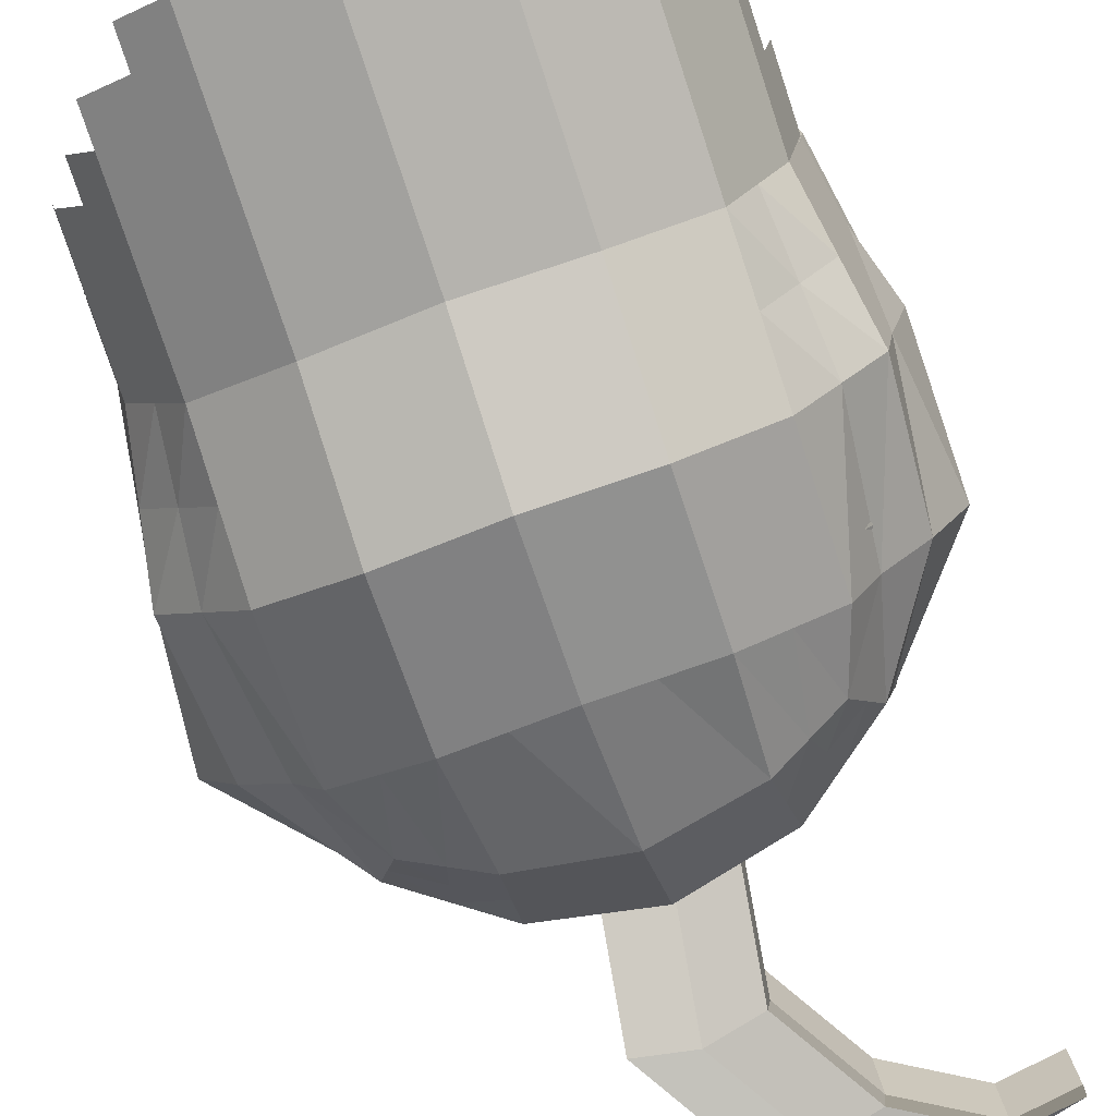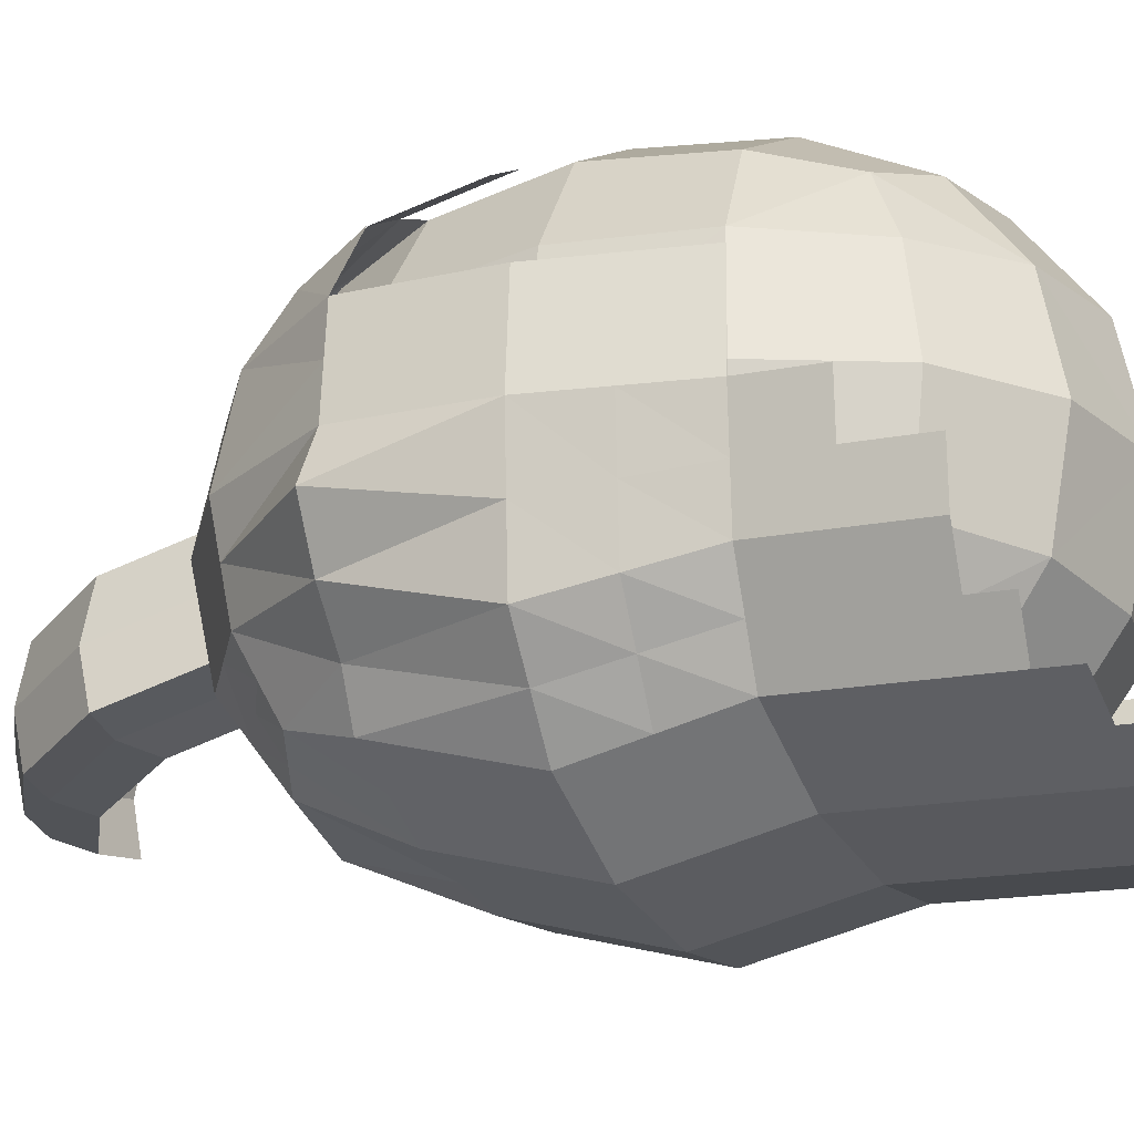
<metadata>
{"format":"obj","ext":"obj","renderer":"f3d","projection":"perspective","resolution":1024,"background":"white","views":[{"elev":-79.3,"azim":20.0,"up":"+Z"},{"elev":-22.9,"azim":-65.0,"up":"+Z"}]}
</metadata>
<code>
o 立方体.001
v -0.8333 -5.312 0.5823
v -0.9549 -5.458 0.2434
v -0.9549 -4.905 0.7038
v -0.4944 -5.458 0.7038
v -1.215 -4.944 0.2759
v -0.5269 -4.944 0.9639
v -0.5269 -5.77 0.2759
v -0.5552 -5.875 -0.2511
v 0 -5.875 0.3042
v -0 -5.991 -0.2511
v 0 -5.531 0.7649
v -1.016 -5.531 -0.2511
v -0.9549 -5.458 -0.7455
v -1.303 -4.978 -0.2511
v -0.5269 -5.77 -0.778
v -0 -5.875 -0.8063
v -0.4944 -5.458 -1.206
v -0.8333 -5.312 -1.084
v -0 -5.531 -1.267
v 0.4944 -5.458 -1.206
v -0 -4.978 -1.554
v 0.5269 -5.77 -0.778
v 0.5552 -5.875 -0.2511
v 0.9549 -5.458 -0.7455
v 0.8333 -5.312 -1.084
v 1.016 -5.531 -0.2511
v 0.9549 -5.458 0.2434
v 1.303 -4.978 -0.2511
v 0.5269 -5.77 0.2759
v 0.4944 -5.458 0.7038
v 0.8333 -5.312 0.5823
v 0.9549 -4.905 0.7038
v 1.215 -4.944 0.2759
v 0.5269 -4.944 0.9639
v 0.5552 -4.312 1.052
v 0 -4.978 1.052
v 0 -4.312 1.148
v 0 -3.645 1.052
v -0.5552 -4.312 1.052
v 0.5269 -3.679 0.9639
v -0.5269 -3.679 0.9639
v -0.4944 -3.166 0.7038
v -0.9549 -3.718 0.7038
v -0.8333 -3.312 0.5823
v -0.9549 -3.166 0.2434
v -1.215 -3.679 0.2759
v -0.5269 -2.854 0.2759
v -0.5552 -2.748 -0.2511
v 0 -2.748 0.3042
v -0 -2.633 -0.2511
v -1.016 -3.093 -0.2511
v 0 -3.093 0.7649
v 0.4944 -3.166 0.7038
v 0.5269 -2.854 0.2759
v 0.5552 -2.748 -0.2511
v 0.9549 -3.166 0.2434
v 0.8333 -3.312 0.5823
v 1.016 -3.093 -0.2511
v 0.9549 -3.166 -0.7455
v 1.303 -3.645 -0.2511
v 0.5269 -2.854 -0.778
v -0 -2.748 -0.8063
v 0.4944 -3.166 -1.206
v 0.8333 -3.312 -1.084
v -0 -3.093 -1.267
v -0.4944 -3.166 -1.206
v -0 -3.645 -1.554
v -0.5269 -2.854 -0.778
v -0.9549 -3.166 -0.7455
v -0.8333 -3.312 -1.084
v -0.9549 -3.718 -1.206
v -1.215 -3.679 -0.778
v -0.5269 -3.679 -1.466
v -0.5552 -4.312 -1.554
v -0 -4.312 -1.65
v 0.5552 -4.312 -1.554
v -0.5269 -4.944 -1.466
v 0.5269 -4.944 -1.466
v 0.5269 -3.679 -1.466
v 0.9549 -3.718 -1.206
v 1.016 -4.312 -1.267
v 1.215 -3.679 -0.778
v 1.303 -4.312 -0.8063
v 1.215 -4.944 -0.778
v 1.399 -4.312 -0.2511
v 0.9549 -4.905 -1.206
v 1.303 -4.312 0.3042
v 1.215 -3.679 0.2759
v 0.9549 -3.718 0.7038
v 1.016 -4.312 0.7649
v -0.9549 -4.905 -1.206
v -1.016 -4.312 -1.267
v -1.215 -4.944 -0.778
v -1.303 -4.312 -0.8063
v -1.399 -4.312 -0.2511
v -1.303 -4.312 0.3042
v -1.303 -3.645 -0.2511
v -1.016 -4.312 0.7649
v -0.891 -3.167 0.5823
v -1.013 -3.507 0.7038
v -1.013 -3.021 0.2434
v -0.7216 -3.094 0.6431
v -1.007 -3.507 0.7038
v -1.326 -3.537 0.2759
v -0.7933 -3.522 0.8339
v -0.7986 -2.865 0.2596
v -0.5846 -2.709 0.2759
v -0.8209 -2.821 0.004274
v -0.5521 -3.021 0.7038
v -0.3049 -2.985 0.7344
v -0.5196 -3.537 0.9639
v -0.5104 -3.537 0.9639
v -0.4008 -3.55 1.008
v -0.3212 -2.657 0.29
v -0.0577 -2.604 0.3042
v -0.3282 -2.601 0.01948
v -0.0577 -2.948 0.7649
v -0.0577 -2.546 0.02656
v -0.1454 -2.024 -0.1415
v 0.2128 -2.601 0.01948
v 0.2058 -2.657 0.29
v -0.4159 -2.079 -0.1485
v 0.1251 -2.079 -0.1485
v 0.1322 -2.024 -0.4191
v 0.408 -1.617 -0.2266
v 0.2199 -2.546 -0.2511
v 0.1375 -1.562 -0.2196
v -0.1331 -1.617 -0.2266
v 0.5379 -1.307 -0.2146
v 0.2673 -1.362 -0.2216
v 0.5659 -1.378 -0.1587
v 0.2603 -1.307 -0.4922
v 0.5588 -1.322 -0.4292
v -0.1401 -1.562 -0.4972
v -0.423 -2.024 -0.4191
v -0.1331 -1.617 -0.7677
v 0.2673 -1.362 -0.7627
v 0.5379 -1.307 -0.7698
v 0.5659 -1.378 -0.6998
v 0.1375 -1.562 -0.7748
v -0.1454 -2.024 -0.6967
v 0.408 -1.617 -0.7677
v 0.1251 -2.079 -0.6896
v 0.2128 -2.601 -0.5216
v -0.0577 -2.546 -0.5287
v -0.0577 -2.604 -0.8063
v -0.3282 -2.601 -0.5216
v -0.4159 -2.079 -0.6896
v 0.2058 -2.657 -0.7921
v -0.3212 -2.657 -0.7921
v -0.5846 -2.709 -0.778
v -0.313 -2.821 -1.014
v -0.0577 -2.776 -1.037
v -0.0577 -2.948 -1.267
v 0.1976 -2.821 -1.014
v -0.3049 -2.985 -1.236
v 0.1895 -2.985 -1.236
v 0.4367 -3.021 -1.206
v 0.2058 -3.55 -1.51
v 0.4692 -3.537 -1.466
v -0.0577 -3.564 -1.554
v 0.2283 -4.258 -1.726
v 0.4918 -4.245 -1.682
v 0.503 -4.599 -1.608
v 0.7057 -4.23 -1.552
v 0.2396 -4.612 -1.652
v 0.2508 -4.966 -1.577
v -0.02391 -4.625 -1.696
v -0.01265 -4.979 -1.621
v -0.2761 -4.966 -1.577
v -0.001388 -5.333 -1.638
v 0.2621 -5.32 -1.594
v -0.2649 -5.32 -1.594
v -0.2536 -5.673 -1.611
v -0.5283 -5.306 -1.55
v -0.5171 -5.66 -1.567
v -0.731 -5.645 -1.437
v -0.5114 -5.837 -1.576
v -0.7254 -5.822 -1.445
v -0.7198 -5.999 -1.454
v -0.9394 -5.807 -1.315
v -0.9338 -5.984 -1.324
v -0.945 -5.63 -1.307
v -1.069 -5.822 -1.101
v -1.075 -5.645 -1.093
v -1.205 -5.66 -0.879
v -1.086 -5.291 -1.076
v -1.216 -5.306 -0.8622
v -1.228 -4.953 -0.8454
v -1.216 -5.306 -0.8622
v -1.098 -4.937 -1.059
v -1.272 -4.966 -0.5819
v -1.303 -4.599 -0.9195
v -1.347 -4.612 -0.6159
v -1.26 -5.32 -0.5987
v -1.249 -5.673 -0.6156
v -1.304 -5.333 -0.3353
v -1.316 -4.979 -0.3184
v -1.391 -4.625 -0.3123
v -1.272 -4.966 -0.05497
v -1.228 -4.953 0.2085
v -1.347 -4.612 -0.04883
v -1.422 -4.258 -0.04269
v -1.303 -4.599 0.2146
v -1.466 -4.271 -0.3061
v -1.414 -3.564 -0.2511
v -1.422 -4.258 -0.6499
v -1.532 -3.55 -0.5145
v -1.36 -3.537 -0.778
v -1.043 -2.985 -0.4983
v -1.013 -3.021 -0.7455
v -1.074 -2.948 -0.2511
v -0.8209 -2.821 -0.5064
v -0.8433 -2.776 -0.2511
v -0.6129 -2.604 -0.2511
v -1.043 -2.985 -0.003854
v -0.5988 -2.657 0.0124
v -0.5988 -2.657 -0.5145
v -0.3353 -2.546 -0.2511
v -1.37 -3.55 0.0124
v -1.378 -4.245 0.2208
v -0.7986 -2.865 -0.7617
v -0.7601 -2.98 -0.9535
v -0.9518 -3.094 -0.9149
v -0.5684 -2.865 -0.992
v -0.5521 -3.021 -1.206
v -0.7216 -3.094 -1.145
v -0.891 -3.167 -1.084
v -0.7986 -3.522 -1.336
v -0.5846 -3.537 -1.466
v -0.5621 -4.245 -1.682
v -0.3212 -3.55 -1.51
v -0.7761 -4.23 -1.552
v -0.9901 -4.215 -1.422
v -0.7648 -4.584 -1.478
v -0.5508 -4.599 -1.608
v -0.5396 -4.953 -1.533
v -0.2874 -4.612 -1.652
v -0.2986 -4.258 -1.726
v -0.03517 -4.271 -1.77
v -0.7536 -4.937 -1.403
v -0.7423 -5.291 -1.42
v -0.9563 -5.276 -1.29
v -0.9675 -4.922 -1.273
v -0.9788 -4.568 -1.347
v -1.141 -4.584 -1.133
v -1.184 -4.23 -1.208
v -1.378 -4.245 -0.9936
v -1.143 -3.522 -0.992
v -1.013 -3.507 -1.206
v -1.205 -5.66 -0.879
v -0.5058 -6.014 -1.584
v -0.7141 -6.176 -1.462
v -0.5002 -6.191 -1.592
v -0.4945 -6.368 -1.601
v -0.2367 -6.204 -1.636
v -0.2423 -6.027 -1.628
v -0.248 -5.85 -1.62
v 0.02114 -6.04 -1.672
v 0.0155 -5.863 -1.664
v 0.009874 -5.687 -1.655
v 0.279 -5.85 -1.62
v 0.2846 -6.027 -1.628
v 0.5481 -6.014 -1.584
v 0.2902 -6.204 -1.636
v 0.5537 -6.191 -1.592
v 0.5593 -6.368 -1.601
v 0.7677 -6.176 -1.462
v 0.762 -5.999 -1.454
v 0.7564 -5.822 -1.445
v 0.976 -5.984 -1.324
v 0.5424 -5.837 -1.576
v 0.5368 -5.66 -1.567
v 0.2733 -5.673 -1.611
v 0.7508 -5.645 -1.437
v 0.5255 -5.306 -1.55
v 0.5143 -4.953 -1.533
v 0.7395 -5.291 -1.42
v 0.9535 -5.276 -1.29
v 0.7283 -4.937 -1.403
v 0.9648 -5.63 -1.307
v 0.9704 -5.807 -1.315
v 1.095 -5.645 -1.093
v 1.084 -5.291 -1.076
v 1.214 -5.306 -0.8622
v 1.072 -4.937 -1.059
v 1.202 -4.953 -0.8454
v 1.253 -4.599 -0.9195
v 1.246 -4.966 -0.5819
v 1.297 -4.612 -0.656
v 1.347 -4.258 -0.7302
v 1.341 -4.625 -0.3926
v 1.29 -4.979 -0.3184
v 1.443 -4.271 -0.2999
v 1.297 -4.612 -0.1291
v 1.246 -4.966 -0.05497
v 1.399 -4.258 -0.03643
v 1.253 -4.599 0.1344
v 1.202 -4.953 0.2085
v 1.355 -4.245 0.227
v 1.21 -3.537 0.2759
v 1.254 -3.55 0.0124
v 1.298 -3.564 -0.2511
v 0.9277 -2.985 -0.003854
v 0.8972 -3.021 0.2434
v 0.9583 -2.948 -0.2511
v 0.9277 -2.985 -0.4983
v 0.7279 -2.776 -0.2511
v 0.4975 -2.604 -0.2511
v 0.7056 -2.821 0.004274
v 0.7056 -2.821 -0.5064
v 0.4834 -2.657 -0.5145
v 0.4834 -2.657 0.0124
v 0.4692 -2.709 0.2759
v 0.4367 -3.021 0.7038
v 0.6832 -2.865 0.2596
v 0.6062 -3.094 0.6431
v 0.7756 -3.167 0.5823
v 0.8919 -3.507 0.7038
v 0.678 -3.522 0.8339
v 0.395 -3.537 0.9639
v 0.5796 -3.877 0.993
v 0.7936 -3.862 0.863
v 0.4042 -3.537 0.9639
v 0.1895 -2.985 0.7344
v 0.2854 -3.55 1.008
v -0.0577 -3.564 1.052
v 0.1871 -3.905 1.167
v 0.3059 -3.892 1.123
v 0.4692 -2.709 -0.778
v 0.453 -2.865 -0.992
v 0.6832 -2.865 -0.7617
v 0.8972 -3.021 -0.7455
v 0.6447 -2.98 -0.9535
v 0.8364 -3.094 -0.9149
v 0.7756 -3.167 -1.084
v 1.027 -3.522 -0.992
v 1.245 -3.537 -0.778
v 0.8972 -3.507 -1.206
v 1.111 -4.23 -1.208
v 1.303 -4.245 -0.9936
v 1.092 -4.584 -1.133
v 0.931 -4.568 -1.347
v 0.9422 -4.922 -1.273
v 0.9197 -4.215 -1.422
v 0.717 -4.584 -1.478
v 0.6832 -3.522 -1.336
v 0.6062 -3.094 -1.145
v 1.417 -3.55 -0.5145
v 1.302 -5.333 -0.3353
v 1.258 -5.32 -0.5987
v 1.269 -5.673 -0.6156
v 1.225 -5.66 -0.879
v 1.1 -5.822 -1.101
v 0.2959 -6.381 -1.645
v 0.0324 -6.394 -1.689
v 0.02677 -6.217 -1.68
v -0.2311 -6.381 -1.645
v 0.8084 -1.362 -0.7627
v 0.4151 -1.562 -0.4972
v 0.8155 -1.307 -0.4922
v 0.8084 -1.362 -0.2216
v 1.107 -1.378 -0.1587
v 0.8365 -1.322 -0.1516
v 1.114 -1.322 -0.4292
v 0.8365 -1.265 -0.4292
v 1.107 -1.378 -0.6998
v 0.8365 -1.322 -0.7068
v -0.0577 -3.564 1.052
v -0.2274 -3.941 1.207
v -0.3462 -3.928 1.163
v -0.6199 -3.913 1.033
v -0.8339 -3.898 0.9026
f 7 1 2
f 1 5 2
f 6 3 1
f 1 3 5
f 7 4 1
f 6 1 4
f 12 8 7
f 10 7 8
f 7 9 11
f 10 9 7
f 7 11 4
f 12 7 2
f 15 12 13
f 14 13 12
f 2 14 12
f 15 8 12
f 19 16 15
f 15 16 10
f 15 10 8
f 18 17 15
f 19 15 17
f 18 15 13
f 19 20 22
f 21 20 19
f 17 21 19
f 19 22 16
f 22 10 16
f 22 23 10
f 22 26 23
f 25 22 20
f 22 24 26
f 25 24 22
f 26 27 29
f 28 27 26
f 24 28 26
f 26 29 23
f 10 23 29
f 29 11 9
f 10 29 9
f 29 27 31
f 29 30 11
f 29 31 30
f 33 31 27
f 31 32 34
f 33 32 31
f 31 34 30
f 34 35 37
f 32 35 34
f 30 34 36
f 34 37 36
f 40 37 35
f 37 6 36
f 37 38 41
f 40 38 37
f 37 39 6
f 37 41 39
f 38 42 41
f 39 41 43
f 41 42 44
f 41 44 43
f 44 46 43
f 47 45 44
f 44 45 46
f 47 44 42
f 50 48 47
f 51 47 48
f 47 52 49
f 50 47 49
f 51 45 47
f 47 42 52
f 53 52 38
f 54 52 53
f 38 52 42
f 54 49 52
f 58 55 54
f 50 54 55
f 50 49 54
f 54 53 57
f 58 54 56
f 54 57 56
f 59 58 60
f 61 58 59
f 60 58 56
f 61 55 58
f 65 62 61
f 61 62 50
f 61 50 55
f 64 63 61
f 65 61 63
f 64 61 59
f 65 66 68
f 66 65 67
f 67 65 63
f 65 68 62
f 68 50 62
f 68 48 50
f 68 51 48
f 70 68 66
f 68 69 51
f 70 69 68
f 72 69 70
f 70 73 71
f 72 70 71
f 70 66 73
f 71 73 74
f 73 75 74
f 73 67 75
f 66 67 73
f 77 74 75
f 75 78 21
f 77 75 21
f 75 67 79
f 75 76 78
f 75 79 76
f 67 63 79
f 76 79 80
f 79 63 64
f 79 64 80
f 64 82 80
f 80 83 81
f 76 80 81
f 80 82 83
f 84 83 85
f 86 83 84
f 82 85 83
f 86 81 83
f 76 81 86
f 25 86 84
f 78 86 25
f 76 86 78
f 85 33 28
f 84 85 28
f 85 60 88
f 82 60 85
f 85 87 33
f 85 88 87
f 60 56 88
f 87 88 89
f 88 56 57
f 88 57 89
f 57 40 89
f 89 35 90
f 87 89 90
f 89 40 35
f 32 90 35
f 87 90 32
f 87 32 33
f 24 84 28
f 25 84 24
f 59 60 82
f 64 59 82
f 21 78 20
f 78 25 20
f 91 74 77
f 17 77 21
f 18 91 77
f 18 77 17
f 91 92 74
f 94 92 91
f 93 91 18
f 94 91 93
f 95 94 93
f 95 72 94
f 94 72 71
f 94 71 92
f 5 96 95
f 46 95 96
f 95 93 14
f 5 95 14
f 95 97 72
f 46 97 95
f 45 97 46
f 97 69 72
f 97 51 69
f 45 51 97
f 3 96 5
f 43 46 96
f 3 98 96
f 43 96 98
f 39 98 3
f 39 43 98
f 14 93 13
f 93 18 13
f 71 74 92
f 57 53 40
f 53 38 40
f 39 3 6
f 36 6 4
f 30 36 11
f 36 4 11
f 28 33 27
f 2 5 14
f 99 104 100
f 106 101 99
f 99 101 104
f 105 102 99
f 106 99 102
f 105 99 103
f 108 106 107
f 106 109 107
f 108 101 106
f 106 102 109
f 113 110 109
f 114 109 110
f 113 109 111
f 114 107 109
f 109 105 112
f 109 102 105
f 116 107 114
f 118 114 115
f 114 117 115
f 114 110 117
f 118 116 114
f 118 119 122
f 118 123 119
f 118 115 121
f 118 122 116
f 118 120 123
f 118 121 120
f 123 127 119
f 126 124 123
f 124 125 123
f 126 123 120
f 123 125 127
f 119 127 128
f 127 130 128
f 125 129 127
f 127 129 130
f 130 131 133
f 129 131 130
f 134 130 132
f 130 133 132
f 134 128 130
f 135 134 136
f 135 128 134
f 134 137 136
f 134 132 137
f 140 136 137
f 138 137 139
f 140 137 138
f 132 139 137
f 143 141 140
f 141 136 140
f 142 140 138
f 143 140 142
f 144 143 124
f 145 143 144
f 124 143 142
f 145 141 143
f 149 146 145
f 150 145 146
f 150 147 145
f 145 147 148
f 145 148 141
f 149 145 144
f 151 147 150
f 152 151 150
f 153 150 146
f 153 152 150
f 153 146 149
f 157 154 153
f 156 153 154
f 156 152 153
f 157 153 155
f 153 149 155
f 158 157 155
f 159 157 158
f 154 157 159
f 159 160 163
f 159 158 160
f 161 159 162
f 154 159 161
f 159 163 162
f 160 165 163
f 163 164 166
f 165 164 163
f 163 166 162
f 166 167 169
f 164 167 166
f 162 166 168
f 166 169 168
f 168 169 170
f 169 167 172
f 169 173 170
f 169 171 173
f 169 172 171
f 173 174 176
f 171 174 173
f 170 173 175
f 173 176 175
f 175 176 177
f 174 178 176
f 176 179 177
f 176 178 179
f 179 180 182
f 178 180 179
f 177 179 181
f 179 182 181
f 185 183 181
f 177 181 183
f 185 181 184
f 188 185 186
f 187 183 185
f 188 187 185
f 189 187 188
f 189 190 195
f 189 191 187
f 193 191 189
f 189 195 192
f 194 189 192
f 194 193 189
f 190 196 195
f 192 195 197
f 192 197 198
f 199 198 200
f 199 192 198
f 202 200 201
f 199 200 202
f 203 202 204
f 205 202 203
f 202 201 204
f 205 199 202
f 206 205 203
f 208 205 206
f 205 207 194
f 208 207 205
f 205 194 199
f 209 207 208
f 210 209 208
f 206 210 208
f 211 210 213
f 210 211 209
f 206 212 210
f 210 212 214
f 210 214 213
f 218 214 215
f 214 217 215
f 214 212 216
f 214 108 217
f 214 216 108
f 218 213 214
f 218 215 219
f 151 218 147
f 151 213 218
f 218 219 147
f 219 215 217
f 219 116 122
f 219 217 116
f 147 219 135
f 219 122 135
f 116 217 107
f 108 107 217
f 220 216 212
f 101 216 220
f 108 216 101
f 206 203 220
f 220 212 206
f 101 220 104
f 220 221 104
f 220 203 221
f 203 204 221
f 151 222 213
f 211 213 222
f 225 222 151
f 224 211 222
f 225 223 222
f 224 222 223
f 152 225 151
f 226 225 152
f 227 225 226
f 227 223 225
f 227 226 230
f 228 227 229
f 228 223 227
f 227 230 229
f 230 233 229
f 226 232 230
f 230 231 233
f 232 231 230
f 234 233 235
f 229 233 234
f 233 231 236
f 233 236 235
f 235 236 237
f 238 237 236
f 239 236 231
f 239 238 236
f 232 239 231
f 161 240 239
f 240 238 239
f 161 239 232
f 161 162 240
f 162 168 240
f 240 168 238
f 238 170 237
f 168 170 238
f 170 175 237
f 237 175 242
f 237 242 241
f 235 237 241
f 241 242 243
f 242 183 243
f 175 177 242
f 242 177 183
f 191 244 243
f 241 243 244
f 187 243 183
f 191 243 187
f 245 241 244
f 246 244 191
f 246 245 244
f 193 246 191
f 248 247 246
f 247 245 246
f 248 246 193
f 209 248 207
f 249 248 209
f 207 248 193
f 249 247 248
f 211 249 209
f 250 247 249
f 249 228 250
f 211 224 249
f 249 224 228
f 228 229 250
f 250 234 247
f 229 234 250
f 247 234 245
f 234 235 245
f 245 235 241
f 232 154 161
f 226 156 232
f 232 156 154
f 228 224 223
f 226 152 156
f 207 193 194
f 199 194 192
f 190 251 196
f 178 252 180
f 252 253 180
f 252 254 253
f 256 255 254
f 257 254 252
f 257 256 254
f 258 257 252
f 260 257 258
f 260 259 257
f 259 256 257
f 260 263 259
f 261 260 258
f 261 262 260
f 260 262 263
f 262 264 263
f 259 263 265
f 263 264 266
f 263 266 265
f 264 268 266
f 265 266 267
f 264 269 268
f 272 270 269
f 270 271 269
f 272 269 264
f 274 273 272
f 273 270 272
f 262 272 264
f 274 272 262
f 261 274 262
f 171 274 261
f 172 273 274
f 171 172 274
f 273 275 270
f 276 275 273
f 172 276 273
f 167 277 276
f 277 278 276
f 276 278 275
f 167 276 172
f 278 279 281
f 280 279 278
f 277 280 278
f 278 281 275
f 275 281 282
f 283 282 281
f 284 283 281
f 284 281 279
f 286 284 279
f 287 285 284
f 285 283 284
f 287 284 286
f 288 287 286
f 290 287 288
f 290 289 287
f 289 285 287
f 292 289 290
f 291 290 288
f 291 292 290
f 292 293 289
f 295 293 292
f 291 294 292
f 294 295 292
f 295 296 293
f 298 296 295
f 294 297 295
f 297 298 295
f 298 299 296
f 297 300 298
f 302 301 300
f 302 300 297
f 302 305 301
f 303 302 297
f 306 302 303
f 306 304 302
f 302 304 305
f 307 306 303
f 307 308 306
f 308 304 306
f 308 309 313
f 312 309 308
f 308 310 304
f 308 313 310
f 307 311 308
f 312 308 311
f 310 313 314
f 120 314 313
f 126 313 309
f 126 120 313
f 316 314 315
f 121 315 314
f 310 314 316
f 120 121 314
f 310 316 305
f 316 318 305
f 316 317 318
f 316 315 317
f 301 305 318
f 318 320 319
f 301 318 319
f 318 317 320
f 320 315 321
f 320 323 319
f 320 317 315
f 320 322 323
f 315 326 324
f 315 325 326
f 121 325 315
f 325 327 326
f 326 329 324
f 326 328 329
f 325 117 327
f 121 117 325
f 312 126 309
f 330 312 311
f 330 144 312
f 312 144 126
f 331 330 332
f 155 330 331
f 330 311 332
f 155 149 330
f 330 149 144
f 333 332 311
f 335 332 333
f 335 334 332
f 331 332 334
f 337 335 333
f 336 335 337
f 336 334 335
f 337 338 341
f 337 333 338
f 339 337 340
f 336 337 339
f 337 341 340
f 338 291 341
f 291 288 341
f 341 342 340
f 341 288 342
f 342 286 344
f 288 286 342
f 340 342 343
f 342 344 343
f 280 344 279
f 286 279 344
f 343 344 280
f 345 343 346
f 340 343 345
f 343 280 346
f 346 280 277
f 165 346 164
f 345 346 165
f 346 277 164
f 347 339 345
f 339 340 345
f 347 345 165
f 160 347 165
f 160 348 347
f 347 336 339
f 347 348 336
f 336 348 334
f 160 158 348
f 348 158 331
f 348 331 334
f 338 333 307
f 338 349 291
f 338 307 349
f 349 303 294
f 307 303 349
f 349 294 291
f 333 311 307
f 158 155 331
f 310 305 304
f 303 297 294
f 293 351 289
f 293 350 351
f 351 352 353
f 289 351 285
f 351 353 285
f 285 353 283
f 283 354 282
f 270 282 271
f 275 282 270
f 164 277 167
f 265 267 355
f 357 355 356
f 357 265 355
f 357 356 358
f 259 357 256
f 259 265 357
f 357 358 256
f 256 358 255
f 171 261 174
f 261 258 174
f 174 258 178
f 258 252 178
f 141 148 136
f 135 136 148
f 147 135 148
f 144 124 126
f 360 142 359
f 142 138 359
f 124 142 360
f 360 361 362
f 360 359 361
f 124 360 125
f 360 362 125
f 362 363 364
f 362 365 363
f 125 362 129
f 362 364 129
f 362 361 365
f 361 367 365
f 365 366 364
f 368 366 365
f 365 364 363
f 368 365 367
f 368 133 366
f 368 139 133
f 138 139 368
f 359 368 367
f 359 138 368
f 361 359 367
f 133 364 366
f 129 364 131
f 133 131 364
f 132 133 139
f 135 122 128
f 119 128 122
f 121 115 117
f 369 117 110
f 369 110 113
f 113 111 371
f 113 371 370
f 105 103 373
f 105 373 372

</code>
